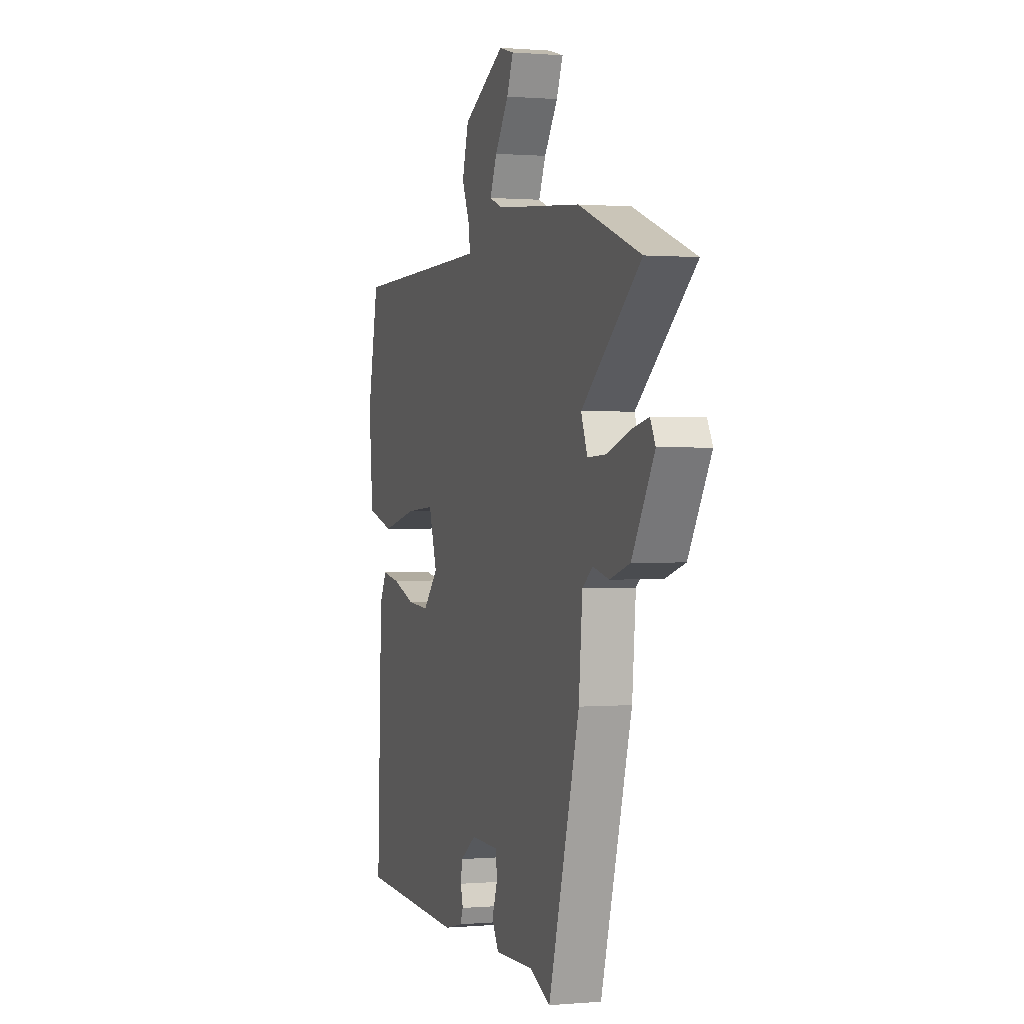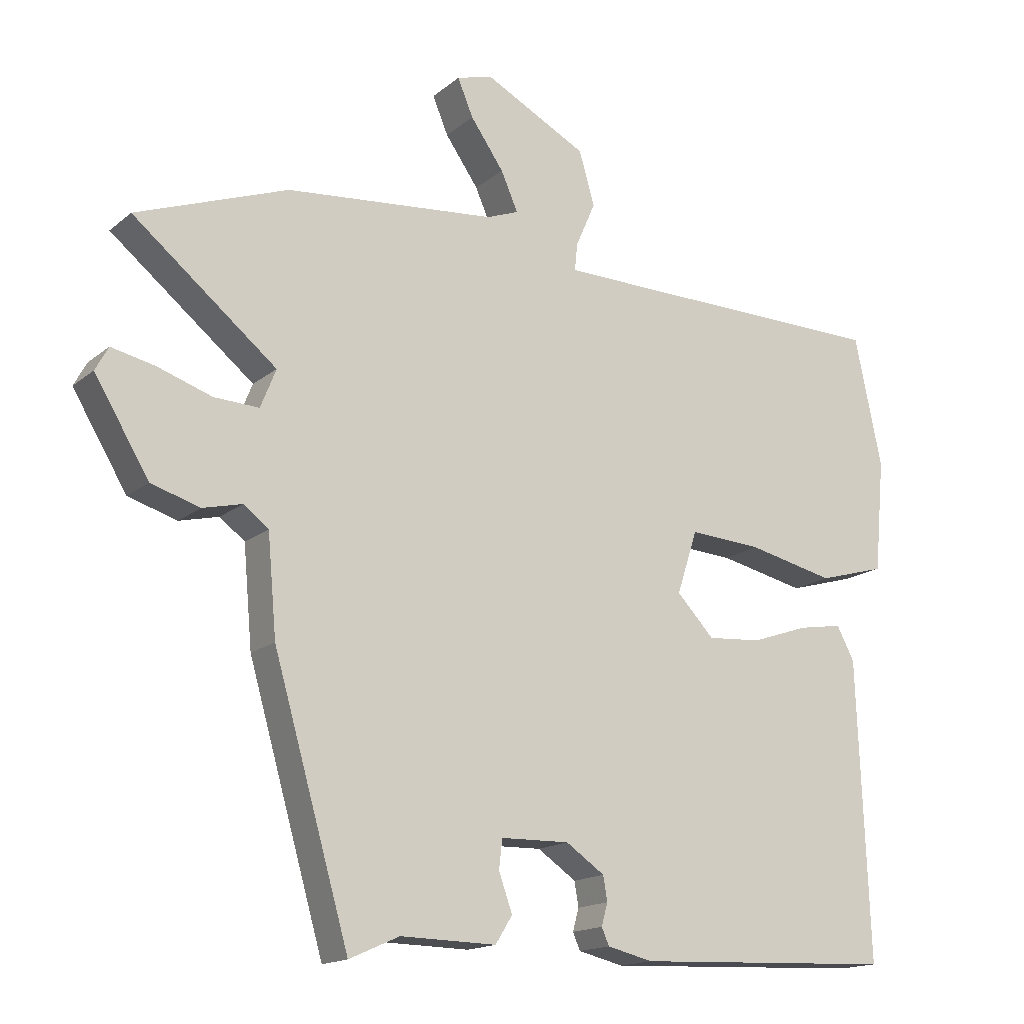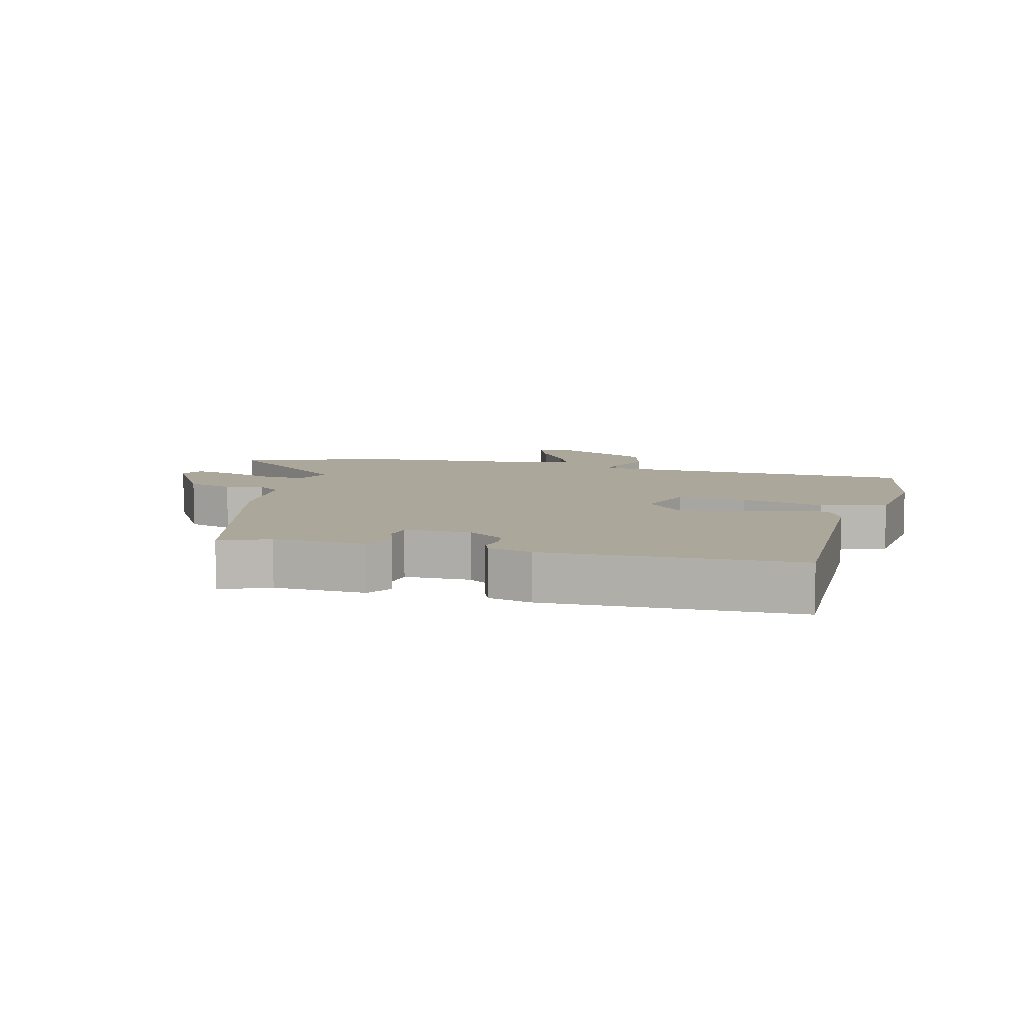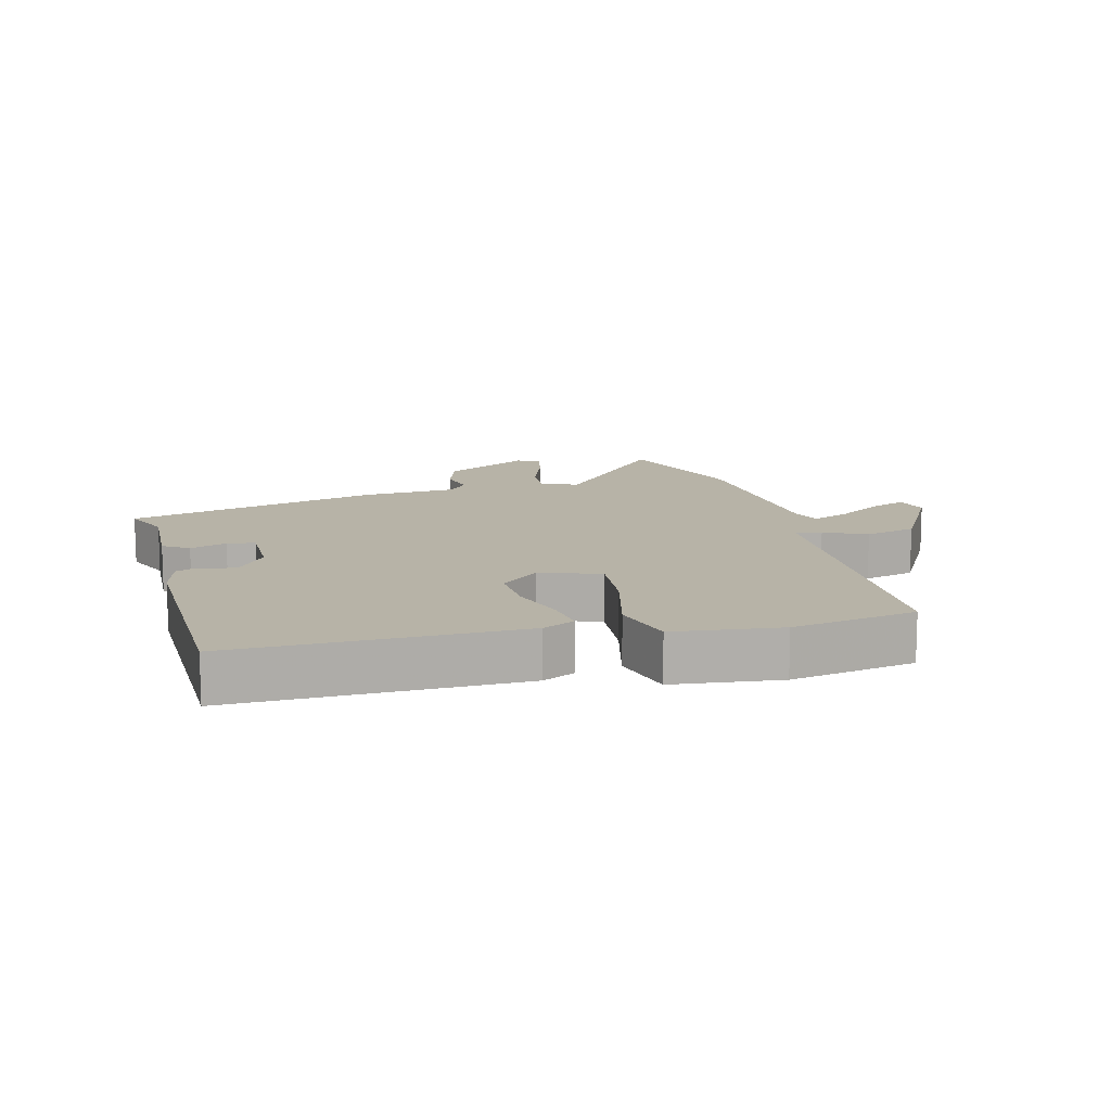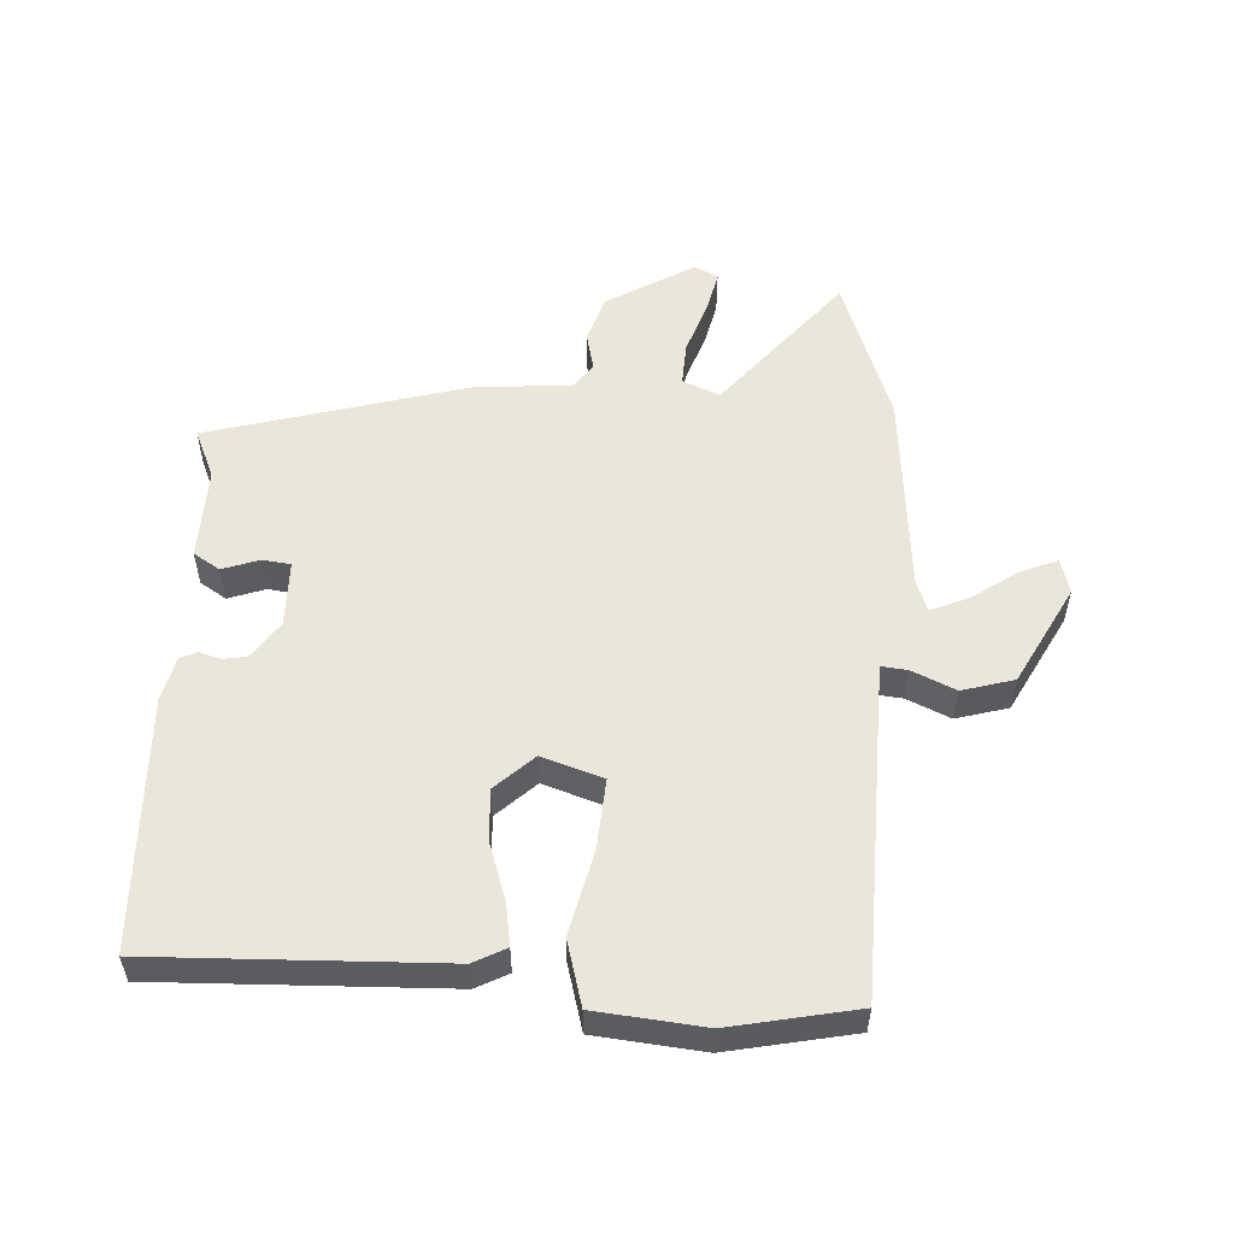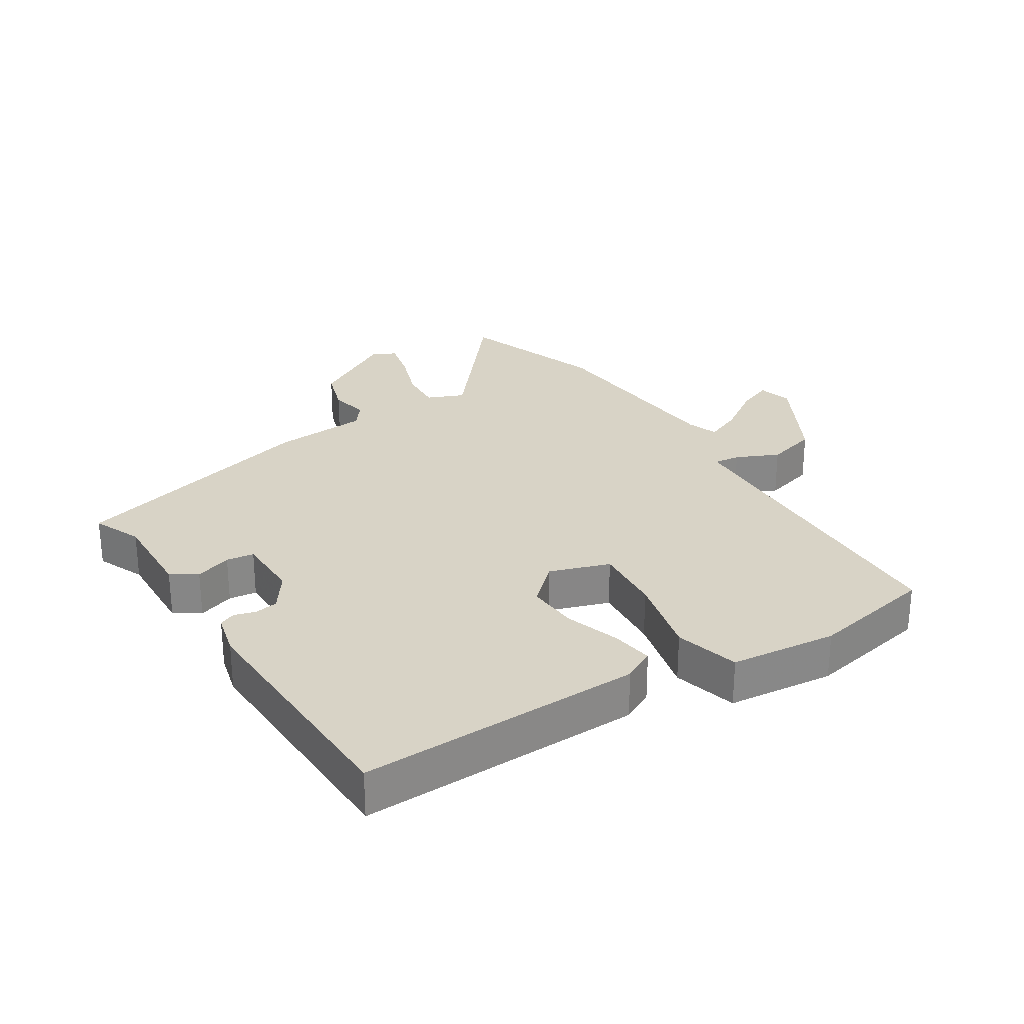
<metadata>
{"format":"obj","ext":"obj","renderer":"f3d","projection":"perspective","resolution":1024,"background":"white","views":[{"elev":0.6,"azim":72.0,"up":"+Z"},{"elev":-15.9,"azim":148.2,"up":"+Z"},{"elev":8.1,"azim":-164.4,"up":"+Y"},{"elev":12.6,"azim":-103.2,"up":"+Y"},{"elev":54.9,"azim":-86.4,"up":"+Y"},{"elev":27.9,"azim":-121.6,"up":"+Y"}]}
</metadata>
<code>
v 0.359 0.07 -0.495
v 0.285 0.07 -0.462
v 0.144 0.07 -0.465
v 0.119 0.07 -0.425
v 0.139 0.07 -0.369
v 0.134 0.07 -0.326
v 0.033 0.07 -0.324
v -0.024 0.07 -0.363
v -0.03 0.07 -0.399
v -0.021 0.07 -0.432
v -0.032 0.07 -0.457
v -0.099 0.07 -0.473
v -0.484 0.07 -0.457
v -0.467 0.07 -0.019
v -0.441 0.07 0.03
v -0.376 0.07 0.019
v -0.292 0.07 -0.01
v -0.212 0.07 -0.016
v -0.157 0.07 0.042
v -0.187 0.07 0.135
v -0.294 0.07 0.128
v -0.422 0.07 0.099
v -0.521 0.07 0.127
v -0.536 0.07 0.292
v -0.496 0.07 0.483
v -0.079 0.07 0.49
v 0.014 0.07 0.492
v 0.01 0.07 0.532
v -0.019 0.07 0.598
v 0.004 0.07 0.677
v 0.155 0.07 0.756
v 0.208 0.07 0.741
v 0.185 0.07 0.686
v 0.136 0.07 0.616
v 0.111 0.07 0.559
v 0.158 0.07 0.541
v 0.468 0.07 0.512
v 0.691 0.07 0.43
v 0.479 0.07 0.258
v 0.502 0.07 0.201
v 0.568 0.07 0.204
v 0.648 0.07 0.231
v 0.712 0.07 0.245
v 0.731 0.07 0.21
v 0.651 0.07 0.077
v 0.579 0.07 0.055
v 0.521 0.07 0.069
v 0.484 0.07 0.041
v 0.471 0.07 -0.105
v 0.359 0 -0.495
v 0.285 0 -0.462
v 0.144 0 -0.465
v 0.119 0 -0.425
v 0.139 0 -0.369
v 0.134 0 -0.326
v 0.033 0 -0.324
v -0.024 0 -0.363
v -0.03 0 -0.399
v -0.021 0 -0.432
v -0.032 0 -0.457
v -0.099 0 -0.473
v -0.484 0 -0.457
v -0.467 0 -0.019
v -0.441 0 0.03
v -0.376 0 0.019
v -0.292 0 -0.01
v -0.212 0 -0.016
v -0.157 0 0.042
v -0.187 0 0.135
v -0.294 0 0.128
v -0.422 0 0.099
v -0.521 0 0.127
v -0.536 0 0.292
v -0.496 0 0.483
v -0.079 0 0.49
v 0.014 0 0.492
v 0.01 0 0.532
v -0.019 0 0.598
v 0.004 0 0.677
v 0.155 0 0.756
v 0.208 0 0.741
v 0.185 0 0.686
v 0.136 0 0.616
v 0.111 0 0.559
v 0.158 0 0.541
v 0.468 0 0.512
v 0.691 0 0.43
v 0.479 0 0.258
v 0.502 0 0.201
v 0.568 0 0.204
v 0.648 0 0.231
v 0.712 0 0.245
v 0.731 0 0.21
v 0.651 0 0.077
v 0.579 0 0.055
v 0.521 0 0.069
v 0.484 0 0.041
v 0.471 0 -0.105
f 48 49 1 2
f 44 45 46 47
f 42 43 44 47
f 41 42 47 48
f 40 41 48
f 39 40 48 2
f 36 37 38 39
f 35 36 39 2
f 31 32 33 34
f 31 34 35
f 28 29 30 31
f 27 28 31 35
f 23 24 25 26
f 21 22 23 26
f 20 21 26 27
f 19 20 27 35
f 14 15 16 17
f 14 17 18
f 13 14 18
f 12 13 18 19
f 9 10 11 12
f 8 9 12 19
f 2 3 4 5
f 2 5 6
f 35 2 6
f 7 8 19 35
f 6 7 35
f 51 50 98 97
f 96 95 94 93
f 96 93 92 91
f 97 96 91 90
f 97 90 89
f 51 97 89 88
f 88 87 86 85
f 51 88 85 84
f 83 82 81 80
f 84 83 80
f 80 79 78 77
f 84 80 77 76
f 75 74 73 72
f 75 72 71 70
f 76 75 70 69
f 84 76 69 68
f 66 65 64 63
f 67 66 63
f 67 63 62
f 68 67 62 61
f 61 60 59 58
f 68 61 58 57
f 54 53 52 51
f 55 54 51
f 55 51 84
f 84 68 57 56
f 84 56 55
f 1 50 51 2
f 2 51 52 3
f 3 52 53 4
f 4 53 54 5
f 5 54 55 6
f 6 55 56 7
f 7 56 57 8
f 8 57 58 9
f 9 58 59 10
f 10 59 60 11
f 11 60 61 12
f 12 61 62 13
f 13 62 63 14
f 14 63 64 15
f 15 64 65 16
f 16 65 66 17
f 17 66 67 18
f 18 67 68 19
f 19 68 69 20
f 20 69 70 21
f 21 70 71 22
f 22 71 72 23
f 23 72 73 24
f 24 73 74 25
f 25 74 75 26
f 26 75 76 27
f 27 76 77 28
f 28 77 78 29
f 29 78 79 30
f 30 79 80 31
f 31 80 81 32
f 32 81 82 33
f 33 82 83 34
f 34 83 84 35
f 35 84 85 36
f 36 85 86 37
f 37 86 87 38
f 38 87 88 39
f 39 88 89 40
f 40 89 90 41
f 41 90 91 42
f 42 91 92 43
f 43 92 93 44
f 44 93 94 45
f 45 94 95 46
f 46 95 96 47
f 47 96 97 48
f 48 97 98 49
f 49 98 50 1

</code>
